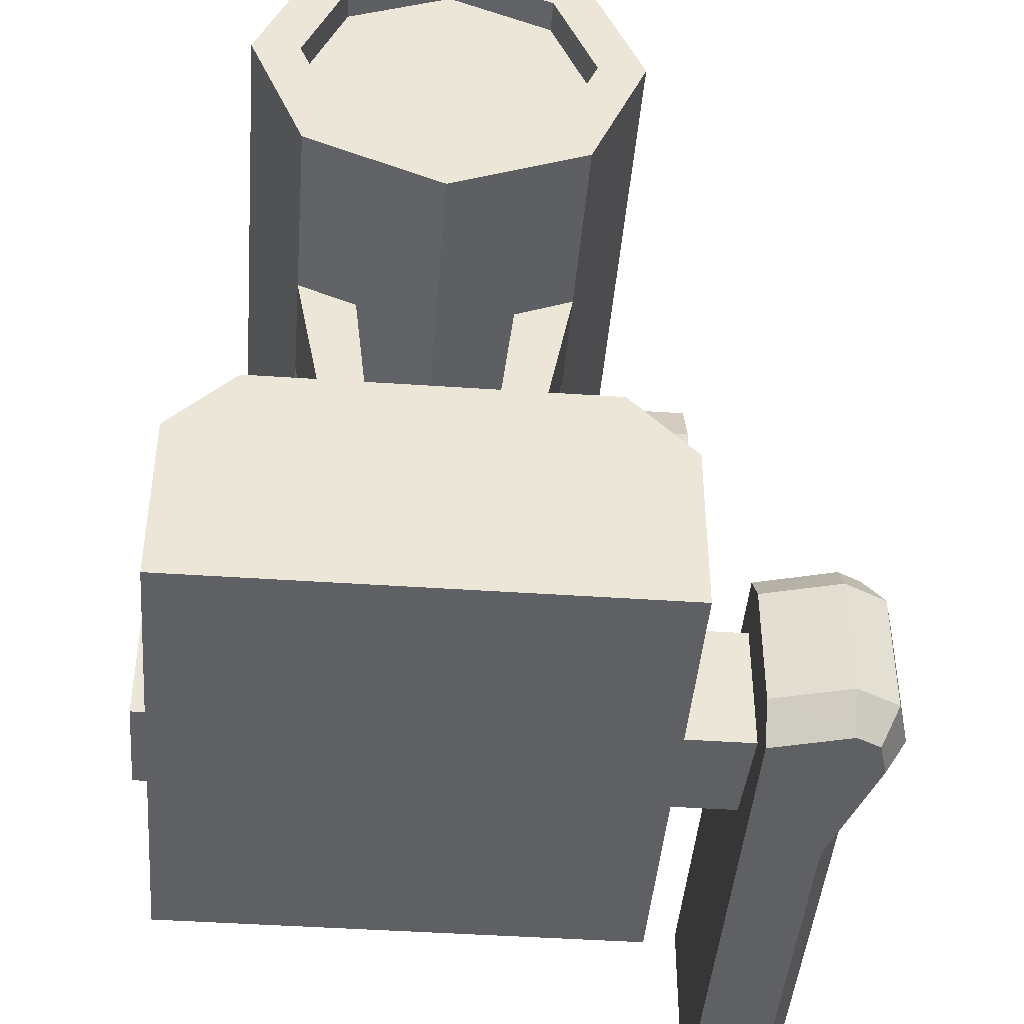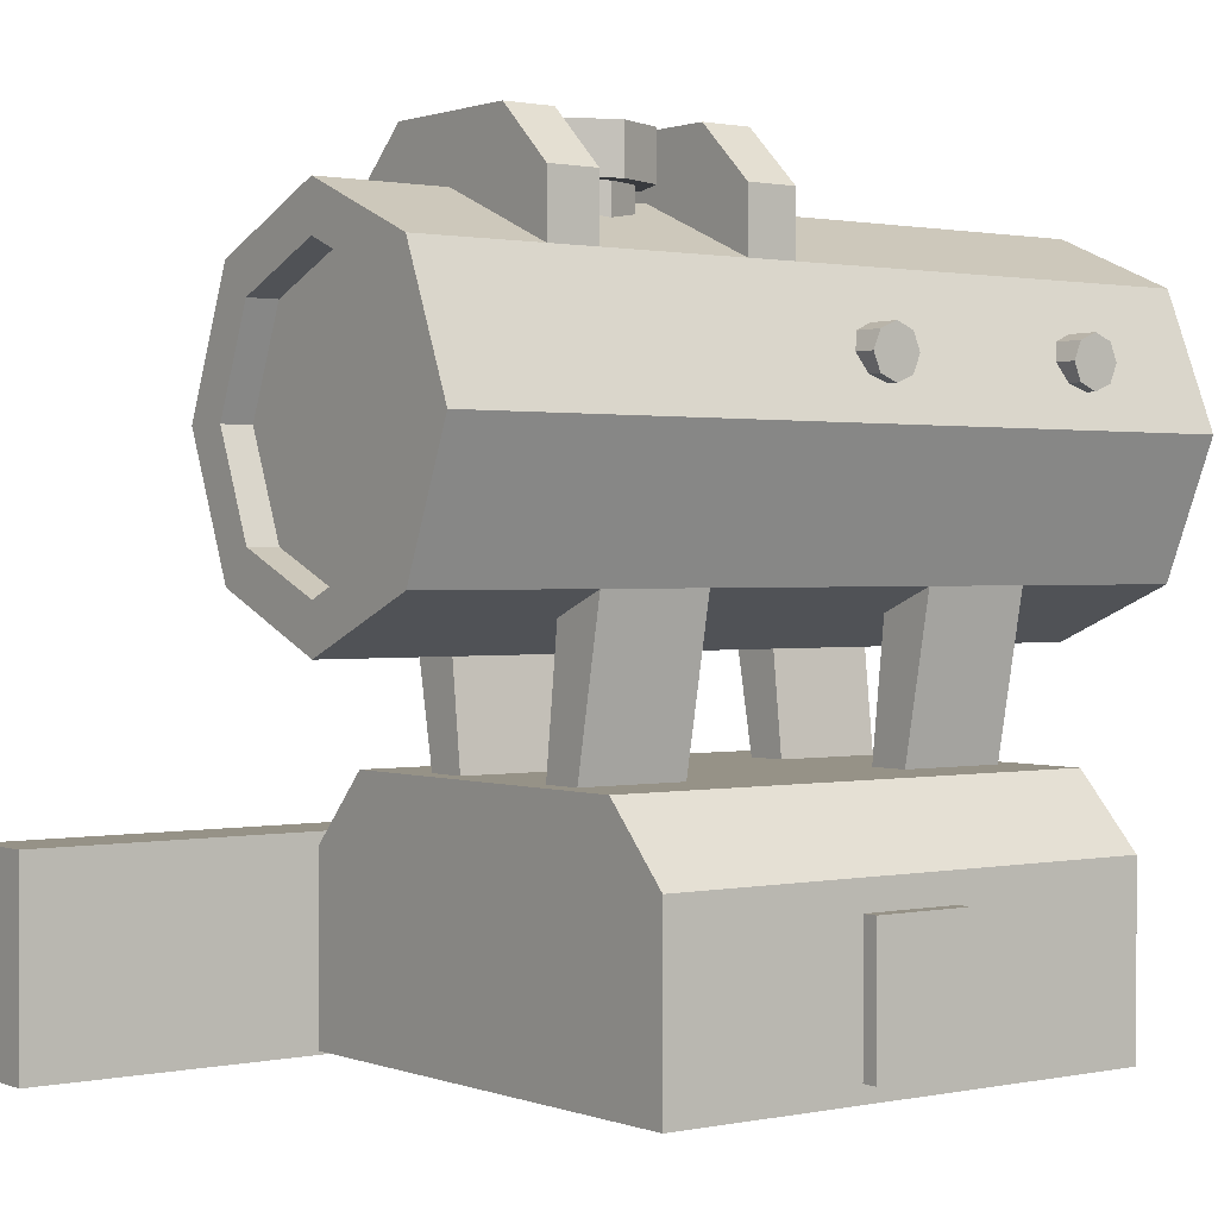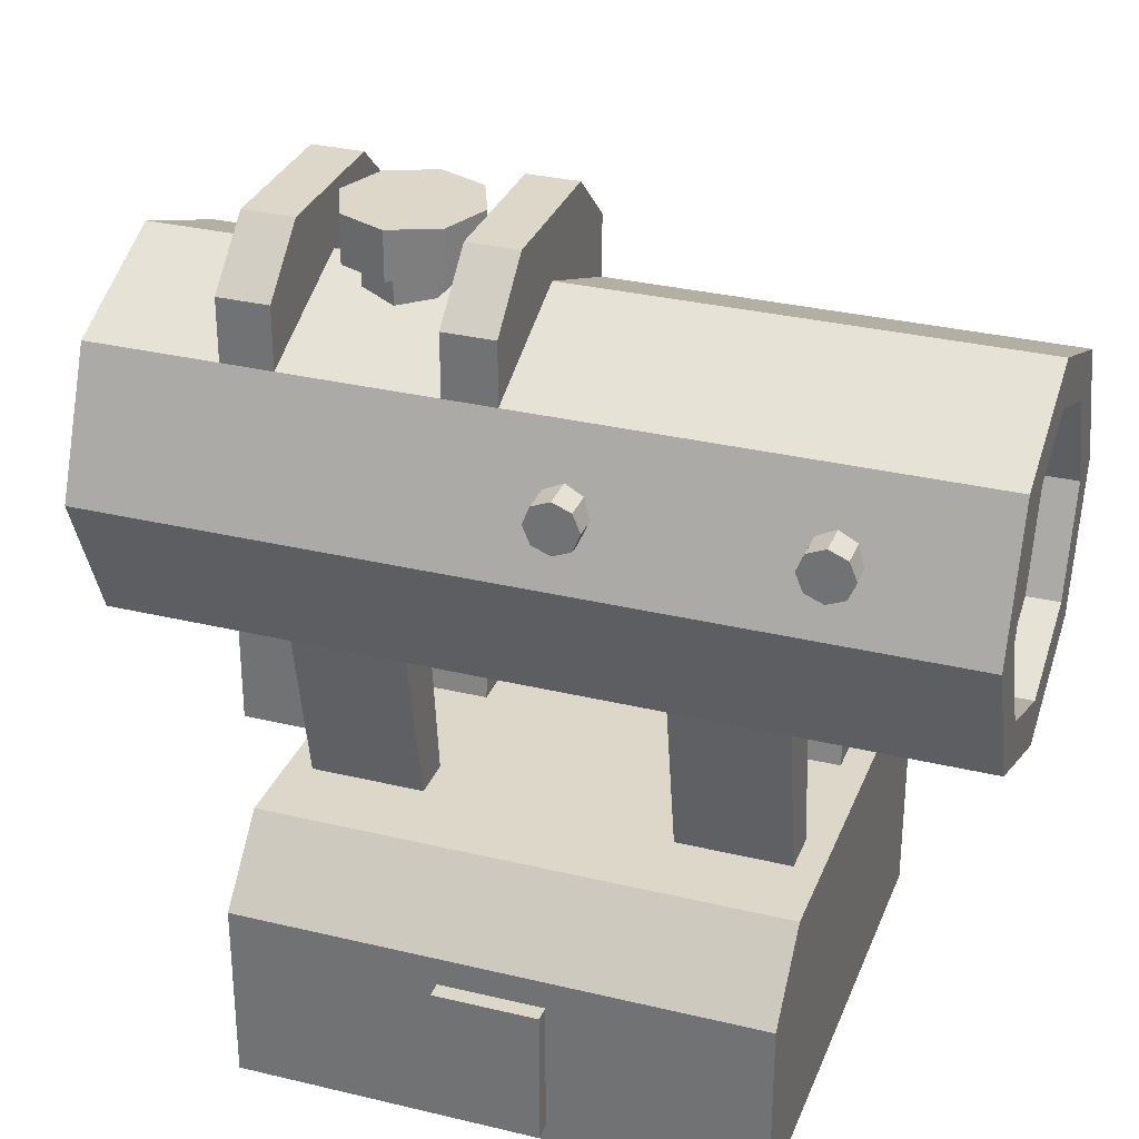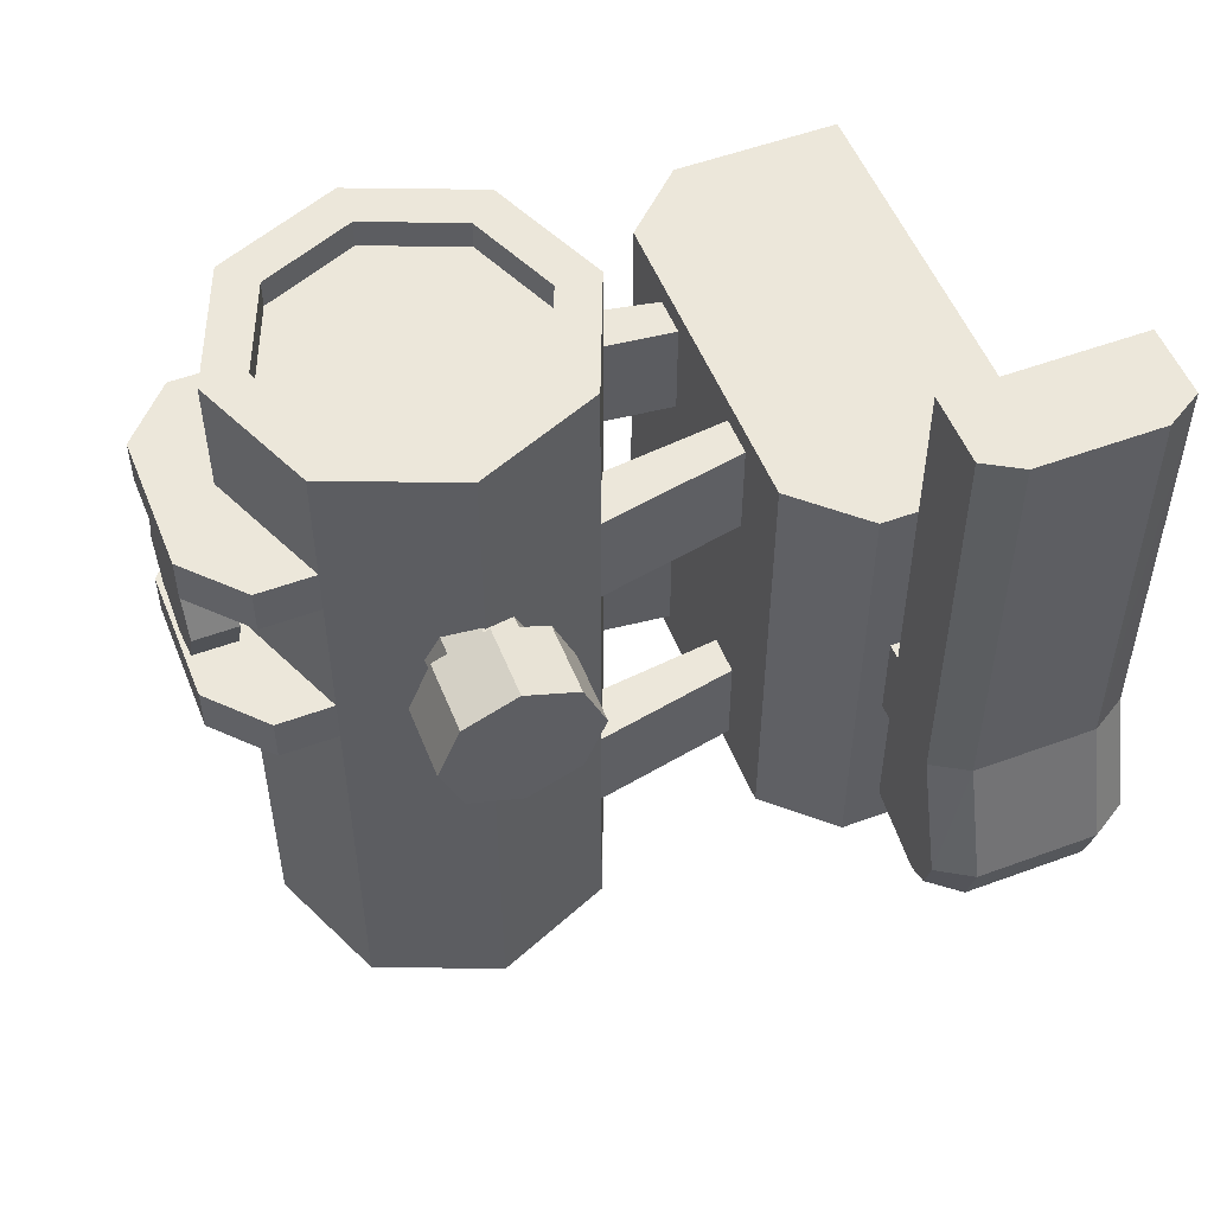
<metadata>
{"format":"obj","ext":"obj","renderer":"f3d","projection":"perspective","resolution":1024,"background":"white","views":[{"elev":-43.8,"azim":175.4,"up":"+Y"},{"elev":1.0,"azim":53.0,"up":"+Y"},{"elev":30.9,"azim":109.1,"up":"+Y"},{"elev":53.0,"azim":-111.6,"up":"+Z"}]}
</metadata>
<code>
o RedDot_West
v -0.01486 -0.005002 -0.01115
v -0.01486 -0.005002 0.01984
v 0.01486 -0.005002 -0.01115
v 0.01486 -0.005002 0.01984
v 0.01581 0.004203 0.007657
v 0.01581 0.004203 0.001485
v 0.01581 -0.003979 0.007657
v 0.01581 -0.003979 0.001485
v -0.01897 -0.003979 0.007657
v -0.01897 0.004203 0.007657
v -0.01921 -0.003979 0.001485
v -0.01921 0.004203 0.001485
v -0.01921 0.006259 0.008711
v -0.01921 0.006259 0.03517
v -0.01921 -0.006036 0.008711
v -0.01921 -0.006036 0.03517
v -0.02405 0.006259 -0.001942
v -0.02401 0.003999 -0.003443
v -0.02665 0.003999 -0.002165
v -0.02554 0.006259 -0.001223
v -0.02755 0.003999 0.000921
v -0.02617 0.006259 0.000963
v -0.02519 0.003999 0.008711
v -0.02382 0.006259 0.008711
v -0.02665 -0.003775 -0.002165
v -0.02554 -0.006036 -0.001223
v -0.02382 -0.006036 0.008711
v -0.02519 -0.003775 0.008711
v -0.01921 0.003999 -0.002165
v -0.01921 0.006259 -0.000643
v -0.02383 0.006259 0.03517
v -0.02519 0.003999 0.03517
v -0.02401 -0.003775 -0.003443
v -0.02405 -0.006036 -0.001942
v -0.02617 -0.006036 0.000963
v -0.02755 -0.003775 0.000921
v -0.01921 -0.006036 -0.000643
v -0.01921 -0.003775 -0.002165
v -0.02519 -0.003775 0.03517
v -0.02383 -0.006036 0.03517
v -0.01486 0.00594 -0.01115
v -0.01081 0.01021 -0.01115
v -0.01081 0.01021 0.01984
v -0.01486 0.00594 0.01984
v 0.01081 0.01021 -0.01115
v 0.01486 0.00594 -0.01115
v 0.01486 0.00594 0.01984
v 0.01081 0.01021 0.01984
v 0 0.03652 -0.02058
v 0 0.03652 0.02936
v 0.006105 0.03399 -0.02058
v 0.006105 0.03399 0.02936
v 0.008634 0.02789 -0.02058
v 0.008634 0.02789 0.02936
v 0.006105 0.02178 -0.02058
v 0.006105 0.02178 0.02936
v 0 0.01926 -0.02058
v 0 0.01926 0.02936
v -0.006105 0.02178 -0.02058
v -0.006105 0.02178 0.02936
v -0.008634 0.02789 -0.02058
v -0.008634 0.02789 0.02936
v -0.006105 0.03399 -0.02058
v -0.006105 0.03399 0.02936
v 0.008112 0.01978 -0.009565
v 0.008112 0.01978 0.01834
v -0.008112 0.01978 -0.009565
v -0.008112 0.01978 0.01834
v 0.00627 0.01021 -0.009565
v 0.00627 0.01021 0.01834
v -0.00627 0.01021 -0.009565
v -0.00627 0.01021 0.01834
v 0 0.03936 -0.02058
v 0.008112 0.036 -0.02058
v 0.008112 0.036 0.02936
v 0 0.03936 0.02936
v 0.01147 0.02789 -0.02058
v 0.01147 0.02789 0.02936
v 0.008112 0.01978 -0.02058
v 0.008112 0.01978 0.02936
v 0 0.01642 -0.02058
v 0 0.01642 0.02936
v -0.008112 0.01978 -0.02058
v -0.008112 0.01978 0.02936
v -0.01147 0.02789 -0.02058
v -0.01147 0.02789 0.02936
v -0.008112 0.036 -0.02058
v -0.008112 0.036 0.02936
v 0.008112 0.03974 0.006204
v 0.008112 0.03974 0.02147
v -0.008112 0.03974 0.006204
v -0.008112 0.03974 0.02147
v 0.008112 0.03528 0.006204
v 0.008112 0.03528 0.02147
v -0.008112 0.03528 0.006204
v -0.008112 0.03528 0.02147
v 0.008112 0.03974 0.0184
v 0.008112 0.03974 0.009278
v -0.008112 0.03974 0.0184
v -0.008112 0.03974 0.009278
v 0.008112 0.03528 0.009278
v -0.008112 0.03528 0.009278
v 0.008112 0.03528 0.0184
v -0.008112 0.03528 0.0184
v 0 0.04284 0.009713
v 0.002907 0.04284 0.01092
v 0.004111 0.04284 0.01383
v 0.002907 0.04284 0.01673
v 0 0.04284 0.01794
v -0.002907 0.04284 0.01673
v -0.004111 0.04284 0.01383
v -0.002907 0.04284 0.01092
v 0 0.03996 0.009713
v 0.002907 0.03996 0.01092
v 0.004111 0.03996 0.01383
v 0.002907 0.03996 0.01673
v 0 0.03996 0.01794
v -0.002907 0.03996 0.01673
v -0.004111 0.03996 0.01383
v -0.002907 0.03996 0.01092
v 0 0.03996 0.01082
v 0.002123 0.03996 0.0117
v 0.003002 0.03996 0.01383
v 0.002123 0.03996 0.01595
v 0 0.03996 0.01683
v -0.002123 0.03996 0.01595
v -0.003002 0.03996 0.01383
v -0.002123 0.03996 0.0117
v 0 0.03778 0.01082
v 0.002123 0.03778 0.0117
v 0.003002 0.03778 0.01383
v 0.002123 0.03778 0.01595
v 0 0.03778 0.01683
v -0.002123 0.03778 0.01595
v -0.003002 0.03778 0.01383
v -0.002123 0.03778 0.0117
v -0.004517 0.04306 0.006204
v 0.004517 0.04306 0.006204
v -0.004517 0.04306 0.02147
v 0.004517 0.04306 0.02147
v -0.004522 0.03719 0.006204
v 0.004522 0.03719 0.006204
v 0.004522 0.03719 0.02147
v -0.004522 0.03719 0.02147
v -0.004517 0.04306 0.009278
v 0.004517 0.04306 0.009278
v 0.004517 0.04306 0.0184
v -0.004517 0.04306 0.0184
v 0.004522 0.03719 0.009278
v -0.004522 0.03719 0.009278
v -0.004522 0.03719 0.0184
v 0.004522 0.03719 0.0184
v -0.01773 0.02809 0.008867
v -0.01773 0.03159 0.01032
v -0.01773 0.03305 0.01383
v -0.01773 0.03159 0.01733
v -0.01773 0.02809 0.01878
v -0.01773 0.02458 0.01733
v -0.01773 0.02313 0.01383
v -0.01773 0.02458 0.01032
v -0.01295 0.02809 0.008867
v -0.01295 0.03159 0.01032
v -0.01295 0.03305 0.01383
v -0.01295 0.03159 0.01733
v -0.01295 0.02809 0.01878
v -0.01295 0.02458 0.01733
v -0.01295 0.02313 0.01383
v -0.01295 0.02458 0.01032
v -0.01295 0.02809 0.01079
v -0.01295 0.03024 0.01168
v -0.01295 0.03113 0.01383
v -0.01295 0.03024 0.01597
v -0.01295 0.02809 0.01686
v -0.01295 0.02594 0.01597
v -0.01295 0.02505 0.01383
v -0.01295 0.02594 0.01168
v -0.00954 0.02809 0.01079
v -0.00954 0.03024 0.01168
v -0.00954 0.03113 0.01383
v -0.00954 0.03024 0.01597
v -0.00954 0.02809 0.01686
v -0.00954 0.02594 0.01597
v -0.00954 0.02505 0.01383
v -0.00954 0.02594 0.01168
v 0 0.03936 -0.01708
v 0 0.03936 0.02247
v 0.008112 0.036 0.02247
v 0.008112 0.036 -0.01708
v 0.01147 0.02789 0.02247
v 0.01147 0.02789 -0.01708
v 0.008112 0.01978 0.02247
v 0.008112 0.01978 -0.01708
v 0 0.01642 0.02247
v 0 0.01642 -0.01708
v -0.008112 0.01978 0.02247
v -0.008112 0.01978 -0.01708
v -0.01147 0.02789 0.02247
v -0.01147 0.02789 -0.01708
v -0.008112 0.036 0.02247
v -0.008112 0.036 -0.01708
v 0 0.03652 0.02749
v 0.006105 0.03399 0.02749
v 0.008634 0.02789 0.02749
v 0.006105 0.02178 0.02749
v 0 0.01926 0.02749
v -0.006105 0.02178 0.02749
v -0.008634 0.02789 0.02749
v -0.006105 0.03399 0.02749
v 0 0.03652 -0.01862
v 0.006105 0.03399 -0.01862
v 0.008634 0.02789 -0.01862
v 0.006105 0.02178 -0.01862
v 0 0.01926 -0.01862
v -0.006105 0.02178 -0.01862
v -0.008634 0.02789 -0.01862
v -0.006105 0.03399 -0.01862
v 0.008112 0.01978 -0.002878
v -0.008112 0.01978 -0.002878
v 0.00627 0.01021 0.01166
v 0.00627 0.01021 -0.002878
v -0.00627 0.01021 0.01166
v -0.00627 0.01021 -0.002878
v 0.004796 0.01978 -0.009565
v -0.004795 0.01978 -0.009565
v -0.004795 0.01978 0.01834
v 0.004796 0.01978 0.01834
v -0.003707 0.01021 -0.009565
v 0.003707 0.01021 -0.009565
v -0.003707 0.01021 0.01834
v 0.003707 0.01021 0.01834
v -0.003707 0.01021 0.01166
v 0.003707 0.01021 0.01166
v 0.003707 0.01021 -0.002878
v -0.003707 0.01021 -0.002878
v 0.008112 0.01978 0.01166
v -0.008112 0.01978 0.01166
v -0.004795 0.01978 0.01166
v 0.004796 0.01978 0.01166
v 0.004796 0.01978 -0.002878
v -0.004795 0.01978 -0.002878
v 0 0.0288 0.005636
v 0.000641 0.02853 0.005636
v 0.000906 0.02789 0.005636
v 0.000641 0.02725 0.005636
v 0 0.02698 0.005636
v -0.000641 0.02725 0.005636
v -0.000906 0.02789 0.005636
v -0.000641 0.02853 0.005636
v 0.01132 0.0315 -0.01325
v 0.01132 0.0304 -0.0128
v 0.01132 0.02995 -0.0117
v 0.01132 0.0304 -0.01059
v 0.01132 0.0315 -0.01014
v 0.01132 0.03261 -0.01059
v 0.01132 0.03306 -0.0117
v 0.01132 0.03261 -0.0128
v 0.009022 0.0315 -0.01325
v 0.009022 0.0304 -0.0128
v 0.009022 0.02995 -0.0117
v 0.009022 0.0304 -0.01059
v 0.009022 0.0315 -0.01014
v 0.009022 0.03261 -0.01059
v 0.009022 0.03306 -0.0117
v 0.009022 0.03261 -0.0128
v 0.01132 0.0315 0.000752
v 0.01132 0.0304 0.001208
v 0.01132 0.02995 0.00231
v 0.01132 0.0304 0.003412
v 0.01132 0.0315 0.003869
v 0.01132 0.03261 0.003412
v 0.01132 0.03306 0.00231
v 0.01132 0.03261 0.001208
v 0.009022 0.0315 0.000752
v 0.009022 0.0304 0.001208
v 0.009022 0.02995 0.00231
v 0.009022 0.0304 0.003412
v 0.009022 0.0315 0.003869
v 0.009022 0.03261 0.003412
v 0.009022 0.03306 0.00231
v 0.009022 0.03261 0.001208
v 0 0.03936 0.02411
v 0 0.03936 0.02739
v 0.008112 0.036 0.02739
v 0.008112 0.036 0.02411
v 0.01147 0.02789 0.02739
v 0.01147 0.02789 0.02411
v 0.008112 0.01978 0.02739
v 0.008112 0.01978 0.02411
v 0 0.01642 0.02739
v 0 0.01642 0.02411
v -0.008112 0.01978 0.02739
v -0.008112 0.01978 0.02411
v -0.01147 0.02789 0.02739
v -0.01147 0.02789 0.02411
v -0.008112 0.036 0.02739
v -0.008112 0.036 0.02411
f 48 43 2
f 42 48 45
f 4 1 3
f 10 6 12
f 9 5 10
f 11 6 8
f 9 8 7
f 6 7 8
f 29 30 13
f 1 44 41
f 28 32 23
f 37 15 27
f 24 14 13
f 16 14 32
f 27 16 40
f 19 36 21
f 19 33 25
f 29 33 18
f 16 13 14
f 21 28 23
f 17 19 20
f 20 21 22
f 22 23 24
f 36 26 35
f 17 29 18
f 25 34 26
f 28 35 27
f 23 31 24
f 38 34 33
f 40 28 27
f 30 17 22
f 46 4 3
f 1 41 42
f 44 42 41
f 48 46 45
f 282 75 283
f 283 78 285
f 285 80 287
f 80 289 287
f 289 84 291
f 84 293 291
f 62 59 61
f 86 295 293
f 88 282 295
f 64 61 63
f 224 71 67
f 67 222 218
f 226 70 66
f 225 72 229
f 235 70 219
f 49 74 51
f 50 75 76
f 51 77 53
f 54 75 52
f 55 77 79
f 56 78 54
f 55 81 57
f 58 80 56
f 59 81 83
f 60 82 58
f 59 85 61
f 60 86 84
f 63 85 87
f 64 86 62
f 49 87 73
f 50 88 64
f 60 57 59
f 57 56 55
f 56 53 55
f 54 51 53
f 51 50 49
f 50 63 49
f 99 139 148
f 92 144 139
f 100 150 145
f 104 92 99
f 91 145 137
f 143 90 140
f 101 89 98
f 140 97 147
f 94 97 90
f 99 151 104
f 95 100 91
f 97 152 147
f 141 91 137
f 89 142 138
f 98 149 101
f 111 109 107
f 115 117 119
f 105 120 112
f 111 118 110
f 108 117 116
f 107 114 106
f 112 119 111
f 110 117 109
f 108 115 107
f 106 113 105
f 121 136 128
f 127 134 126
f 124 133 132
f 123 130 122
f 128 135 127
f 126 133 125
f 124 131 123
f 122 129 121
f 139 147 148
f 139 143 140
f 142 137 138
f 137 146 138
f 149 145 150
f 148 152 151
f 146 89 138
f 156 155 159
f 165 167 161
f 153 168 160
f 159 166 158
f 156 165 164
f 154 163 162
f 159 168 167
f 158 165 157
f 156 163 155
f 154 161 153
f 169 184 176
f 175 182 174
f 172 181 180
f 171 178 170
f 176 183 175
f 174 181 173
f 172 179 171
f 170 177 169
f 87 185 73
f 200 186 185
f 198 87 85
f 197 200 198
f 196 85 83
f 195 198 196
f 81 196 83
f 194 195 196
f 192 81 79
f 191 194 192
f 190 79 77
f 189 192 190
f 188 77 74
f 187 190 188
f 185 74 73
f 186 188 185
f 204 203 207
f 211 213 215
f 217 69 65
f 236 72 68
f 223 233 239
f 223 69 228
f 219 238 235
f 220 239 233
f 221 237 231
f 222 240 218
f 234 224 240
f 229 237 225
f 238 230 226
f 243 241 247
f 255 253 251
f 249 264 256
f 255 262 254
f 252 261 260
f 251 258 250
f 256 263 255
f 254 261 253
f 252 259 251
f 250 257 249
f 271 269 267
f 265 280 272
f 271 278 270
f 268 277 276
f 267 274 266
f 272 279 271
f 270 277 269
f 268 275 267
f 266 273 265
f 199 281 186
f 296 282 281
f 294 199 197
f 293 296 294
f 292 197 195
f 291 294 292
f 193 292 195
f 290 291 292
f 288 193 191
f 287 290 288
f 286 191 189
f 286 287 288
f 284 189 187
f 283 286 284
f 281 187 186
f 282 284 281
f 44 2 43
f 2 4 48
f 4 47 48
f 42 43 48
f 4 2 1
f 10 5 6
f 9 7 5
f 11 12 6
f 9 11 8
f 6 5 7
f 13 15 38
f 15 37 38
f 38 29 13
f 1 2 44
f 28 39 32
f 27 35 37
f 35 26 34
f 37 35 34
f 24 31 14
f 14 31 32
f 32 39 16
f 39 40 16
f 27 15 16
f 19 25 36
f 19 18 33
f 29 38 33
f 16 15 13
f 21 36 28
f 17 18 19
f 20 19 21
f 22 21 23
f 36 25 26
f 17 30 29
f 25 33 34
f 28 36 35
f 23 32 31
f 38 37 34
f 40 39 28
f 17 20 22
f 22 24 30
f 24 13 30
f 46 47 4
f 42 45 3
f 45 46 3
f 3 1 42
f 44 43 42
f 48 47 46
f 282 76 75
f 283 75 78
f 285 78 80
f 80 82 289
f 289 82 84
f 84 86 293
f 62 60 59
f 86 88 295
f 88 76 282
f 64 62 61
f 224 227 71
f 67 71 222
f 226 230 70
f 225 68 72
f 235 66 70
f 49 73 74
f 50 52 75
f 51 74 77
f 54 78 75
f 55 53 77
f 56 80 78
f 55 79 81
f 58 82 80
f 59 57 81
f 60 84 82
f 59 83 85
f 60 62 86
f 63 61 85
f 64 88 86
f 49 63 87
f 50 76 88
f 60 58 57
f 57 58 56
f 56 54 53
f 54 52 51
f 51 52 50
f 50 64 63
f 99 92 139
f 92 96 144
f 100 102 150
f 104 96 92
f 91 100 145
f 143 94 90
f 101 93 89
f 140 90 97
f 94 103 97
f 99 148 151
f 95 102 100
f 97 103 152
f 141 95 91
f 89 93 142
f 98 146 149
f 107 106 105
f 105 112 107
f 112 111 107
f 111 110 109
f 109 108 107
f 113 114 115
f 115 116 117
f 117 118 119
f 119 120 113
f 113 115 119
f 105 113 120
f 111 119 118
f 108 109 117
f 107 115 114
f 112 120 119
f 110 118 117
f 108 116 115
f 106 114 113
f 121 129 136
f 127 135 134
f 124 125 133
f 123 131 130
f 128 136 135
f 126 134 133
f 124 132 131
f 122 130 129
f 139 140 147
f 139 144 143
f 142 141 137
f 137 145 146
f 149 146 145
f 148 147 152
f 146 98 89
f 155 154 153
f 153 160 155
f 160 159 155
f 159 158 157
f 157 156 159
f 161 162 163
f 163 164 161
f 164 165 161
f 165 166 167
f 167 168 161
f 153 161 168
f 159 167 166
f 156 157 165
f 154 155 163
f 159 160 168
f 158 166 165
f 156 164 163
f 154 162 161
f 169 177 184
f 175 183 182
f 172 173 181
f 171 179 178
f 176 184 183
f 174 182 181
f 172 180 179
f 170 178 177
f 87 200 185
f 200 199 186
f 198 200 87
f 197 199 200
f 196 198 85
f 195 197 198
f 81 194 196
f 194 193 195
f 192 194 81
f 191 193 194
f 190 192 79
f 189 191 192
f 188 190 77
f 187 189 190
f 185 188 74
f 186 187 188
f 203 202 201
f 201 208 203
f 208 207 203
f 207 206 205
f 205 204 207
f 209 210 211
f 211 212 213
f 213 214 215
f 215 216 209
f 209 211 215
f 217 220 69
f 236 221 72
f 223 228 233
f 223 65 69
f 219 232 238
f 220 217 239
f 221 236 237
f 222 234 240
f 234 227 224
f 229 231 237
f 238 232 230
f 243 242 241
f 241 248 247
f 247 246 243
f 246 245 243
f 245 244 243
f 251 250 255
f 250 249 255
f 249 256 255
f 255 254 253
f 253 252 251
f 249 257 264
f 255 263 262
f 252 253 261
f 251 259 258
f 256 264 263
f 254 262 261
f 252 260 259
f 250 258 257
f 267 266 271
f 266 265 271
f 265 272 271
f 271 270 269
f 269 268 267
f 265 273 280
f 271 279 278
f 268 269 277
f 267 275 274
f 272 280 279
f 270 278 277
f 268 276 275
f 266 274 273
f 199 296 281
f 296 295 282
f 294 296 199
f 293 295 296
f 292 294 197
f 291 293 294
f 193 290 292
f 290 289 291
f 288 290 193
f 287 289 290
f 286 288 191
f 286 285 287
f 284 286 189
f 283 285 286
f 281 284 187
f 282 283 284

</code>
